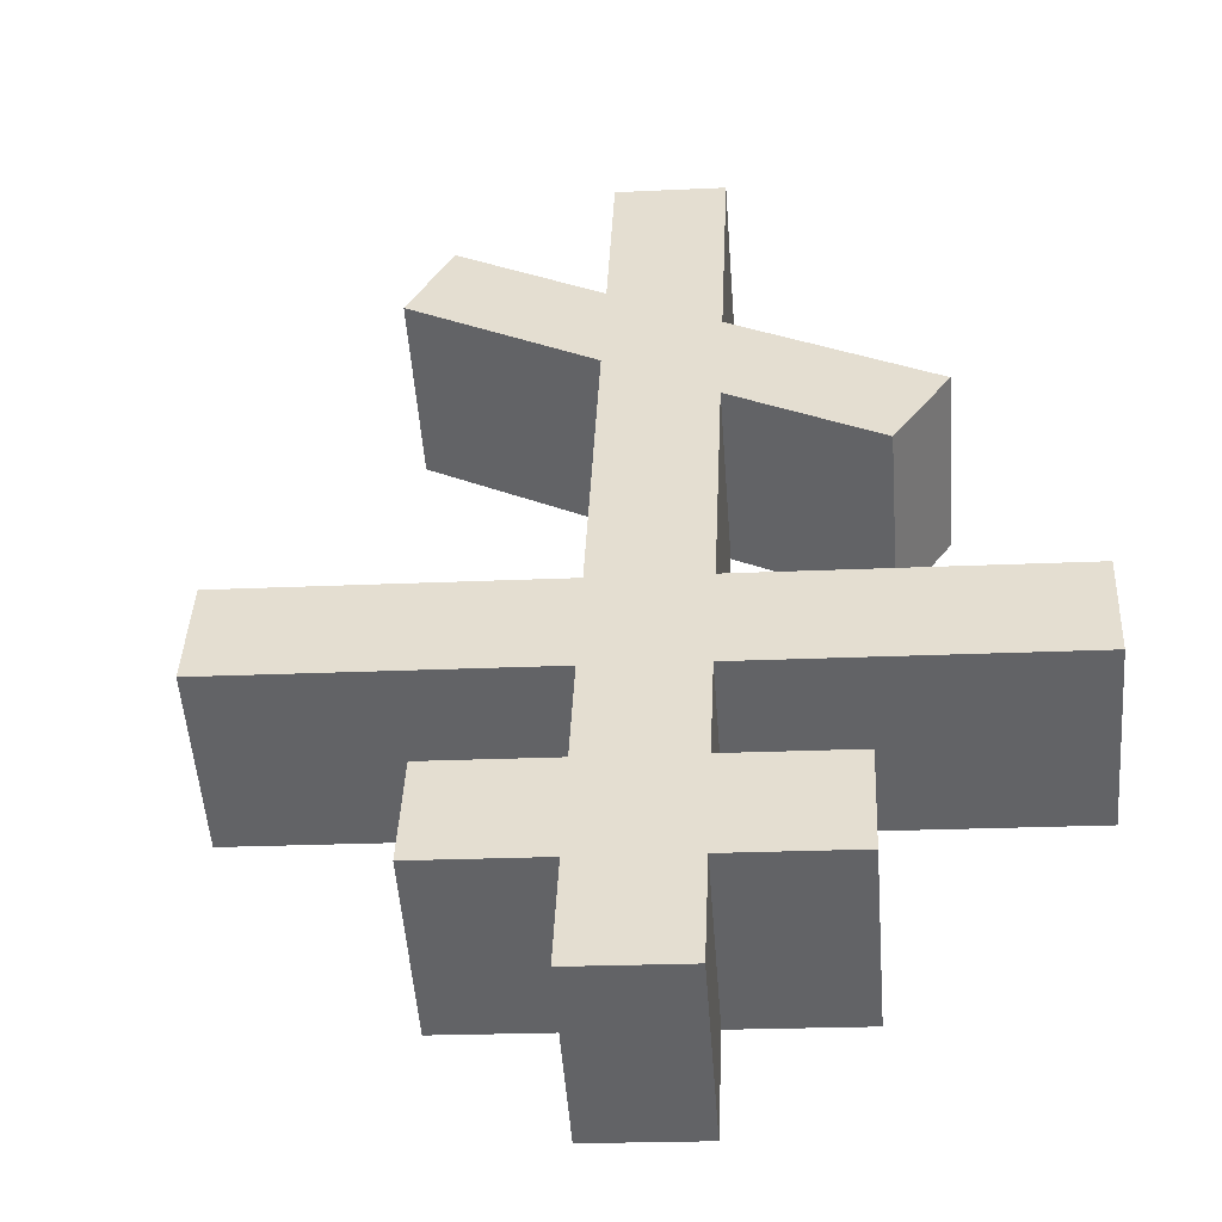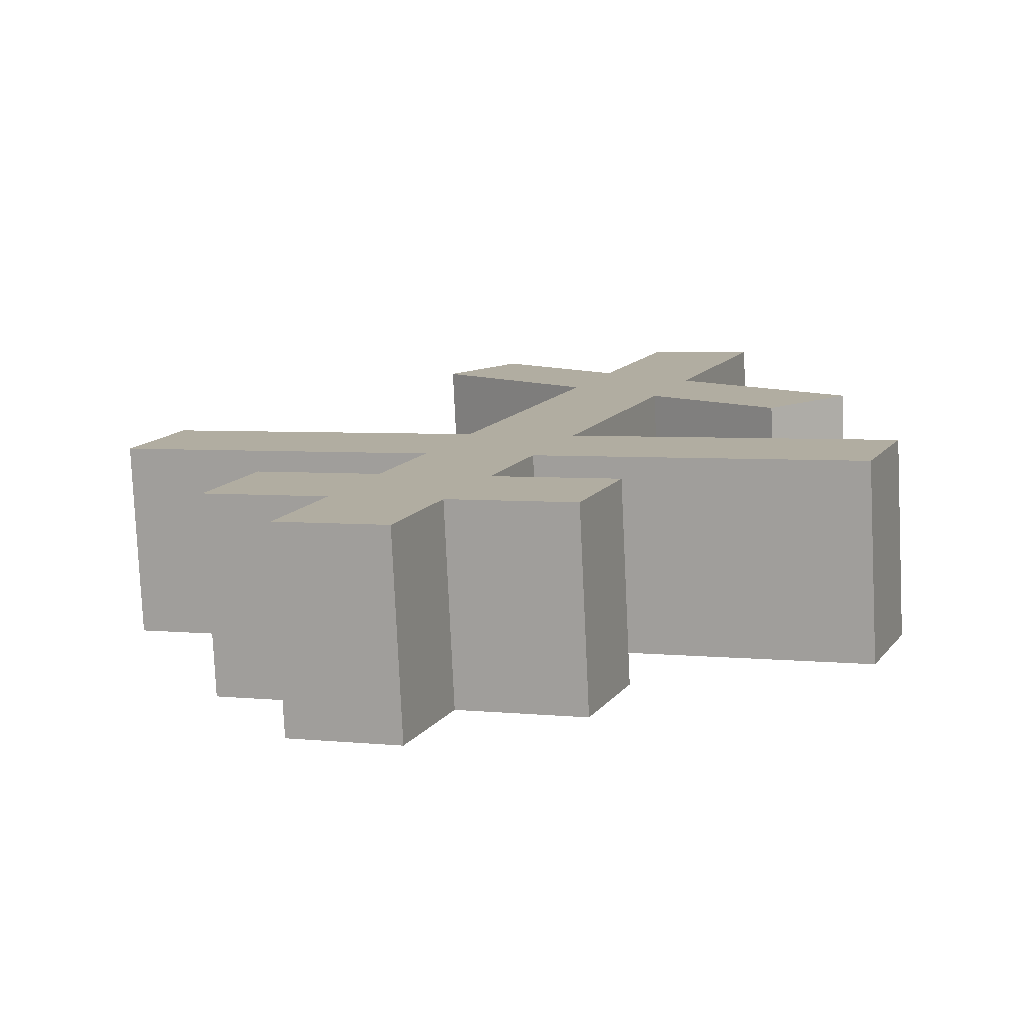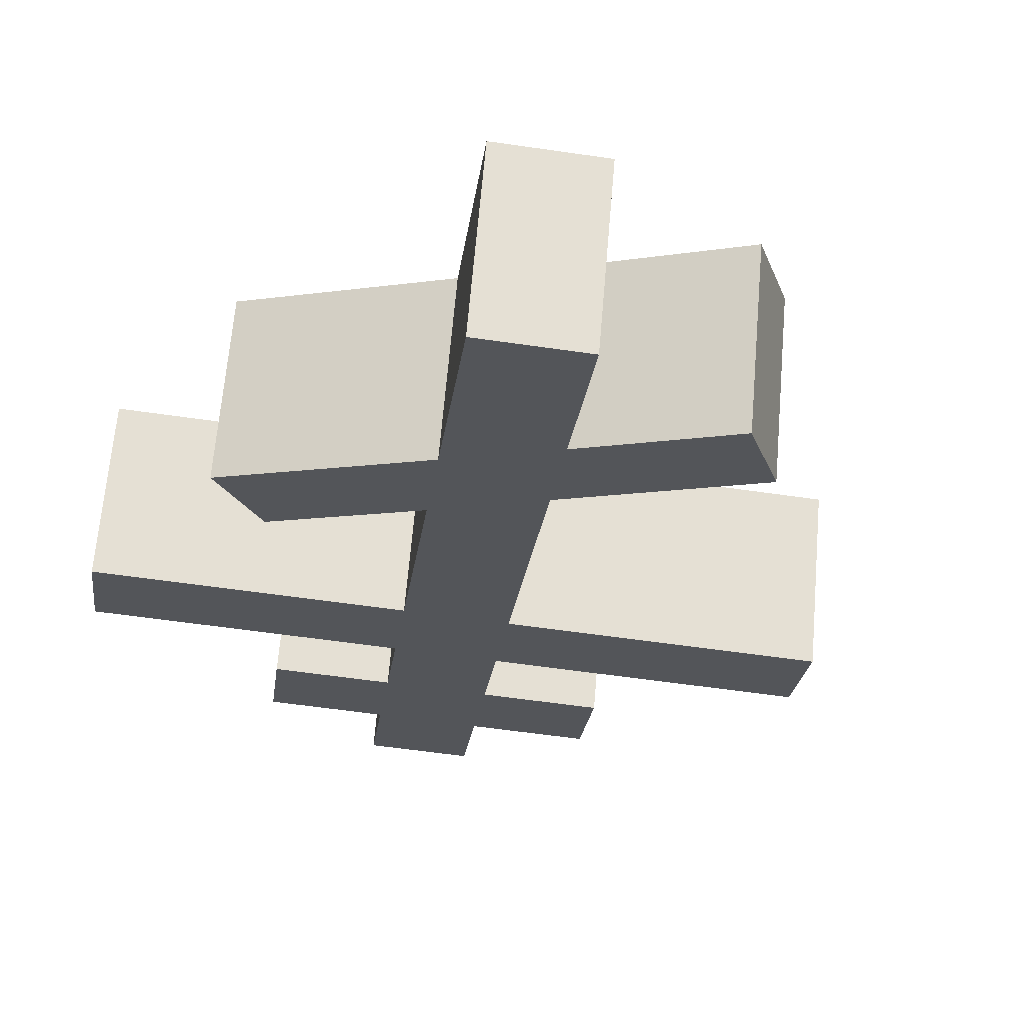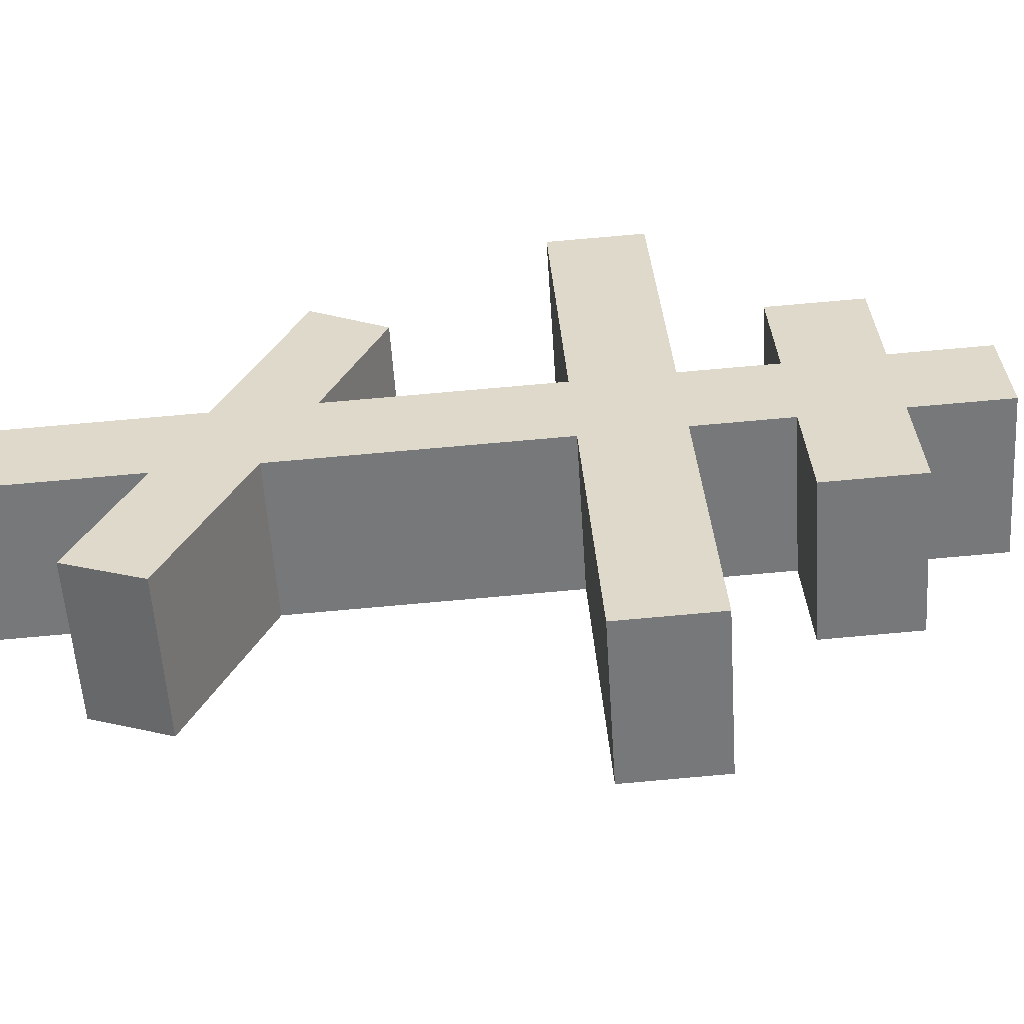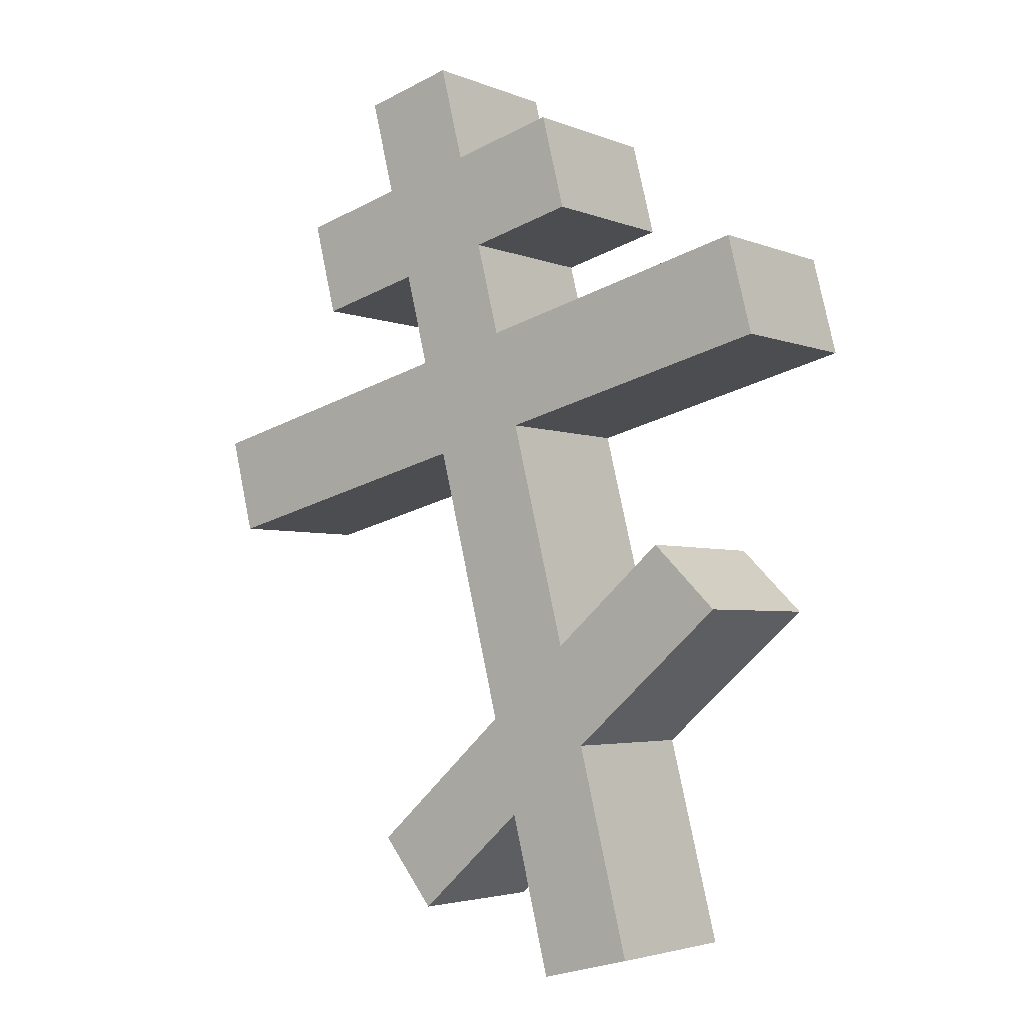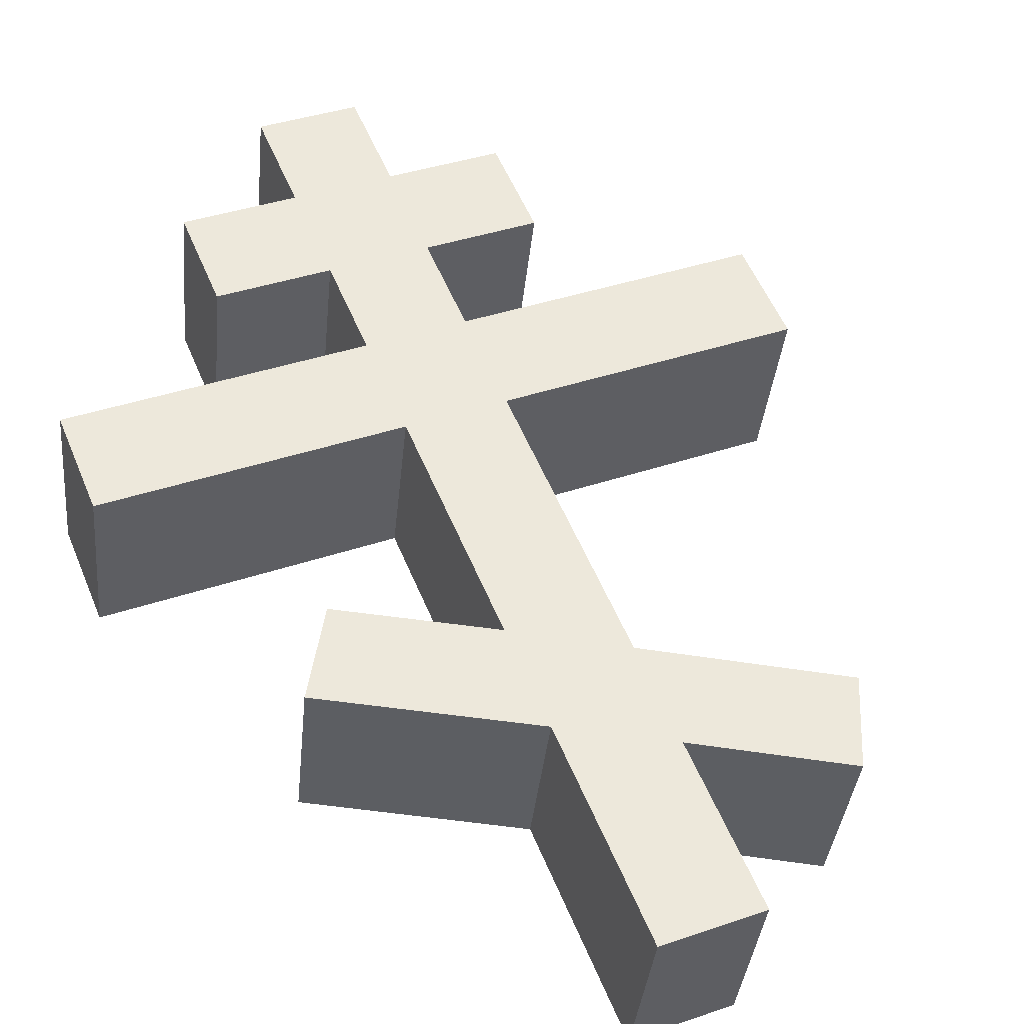
<metadata>
{"format":"obj","ext":"obj","renderer":"f3d","projection":"perspective","resolution":1024,"background":"white","views":[{"elev":42.8,"azim":164.3,"up":"+Z"},{"elev":16.1,"azim":-177.2,"up":"+Z"},{"elev":-27.6,"azim":-25.2,"up":"+Z"},{"elev":28.4,"azim":68.7,"up":"+Z"},{"elev":2.8,"azim":-139.9,"up":"+Y"},{"elev":50.6,"azim":-40.6,"up":"+Z"}]}
</metadata>
<code>
o Cruz_Orto_Cube.011
v -0.5958 6.308 0.1435
v 0.2485 8.874 0.33
v -0.6207 6.351 -0.3329
v 0.2236 8.917 -0.1464
v -0.3304 6.222 0.1219
v 0.5139 8.788 0.3084
v -0.3552 6.265 -0.3545
v 0.489 8.831 -0.168
v 0.1587 8.601 0.3102
v 0.1338 8.644 -0.1662
v 0.3992 8.558 -0.1878
v 0.4241 8.515 0.2886
v 0.04569 8.376 -0.1857
v 0.3111 8.29 -0.2072
v 0.336 8.247 0.2691
v 0.07059 8.333 0.2907
v -0.2309 8.431 0.3152
v -0.1428 8.698 0.3347
v 0.7001 8.461 -0.2122
v 0.725 8.418 0.2642
v -0.1677 8.741 -0.1417
v -0.2558 8.473 -0.1612
v 0.6119 8.193 -0.2317
v 0.6368 8.15 0.2447
v -0.04153 8.111 -0.2049
v 0.2239 8.025 -0.2265
v 0.2488 7.982 0.2499
v -0.01664 8.068 0.2714
v -0.1314 7.838 -0.2248
v 0.1341 7.752 -0.2464
v 0.1589 7.709 0.23
v -0.1065 7.795 0.2516
v -0.8888 8.048 0.3152
v -0.799 8.321 0.335
v 1.005 7.773 -0.2901
v 1.03 7.73 0.1863
v -0.8238 8.364 -0.1414
v -0.9137 8.091 -0.1612
v 0.9156 7.5 -0.3099
v 0.9405 7.457 0.1665
v -0.3393 7.206 -0.2707
v -0.1202 6.98 -0.3025
v -0.09534 6.937 0.1739
v -0.3144 7.163 0.2057
v -0.4302 6.93 -0.2908
v -0.209 6.71 -0.3221
v -0.1841 6.667 0.1543
v -0.4053 6.887 0.1856
v -0.8173 7.297 0.244
v -0.8422 7.34 -0.2324
v -0.6184 7.466 0.2487
v -0.6432 7.508 -0.2277
v 0.2616 6.587 -0.3578
v 0.2865 6.544 0.1186
v 0.08999 6.402 -0.3654
v 0.1149 6.36 0.111
f 9 2 4 10
f 10 4 8 11
f 11 8 6 12
f 12 6 2 9
f 3 7 5 1
f 8 4 2 6
f 15 12 9 16
f 14 11 19 23
f 13 10 11 14
f 16 9 18 17
f 28 16 13 25
f 25 13 14 26
f 26 14 15 27
f 27 15 16 28
f 23 19 20 24
f 17 18 21 22
f 9 10 21 18
f 11 12 20 19
f 15 14 23 24
f 13 16 17 22
f 12 15 24 20
f 10 13 22 21
f 31 27 28 32
f 26 27 36 35
f 29 25 26 30
f 28 25 37 34
f 44 32 29 41
f 41 29 30 42
f 42 30 31 43
f 43 31 32 44
f 39 35 36 40
f 33 34 37 38
f 31 30 39 40
f 32 28 34 33
f 29 32 33 38
f 27 31 40 36
f 25 29 38 37
f 30 26 35 39
f 47 43 44 48
f 45 41 42 46
f 1 48 45 3
f 3 45 46 7
f 7 46 47 5
f 5 47 48 1
f 44 41 52 51
f 48 44 51 49
f 45 48 49 50
f 41 45 50 52
f 49 51 52 50
f 46 42 53 55
f 42 43 54 53
f 47 46 55 56
f 43 47 56 54
f 54 56 55 53

</code>
